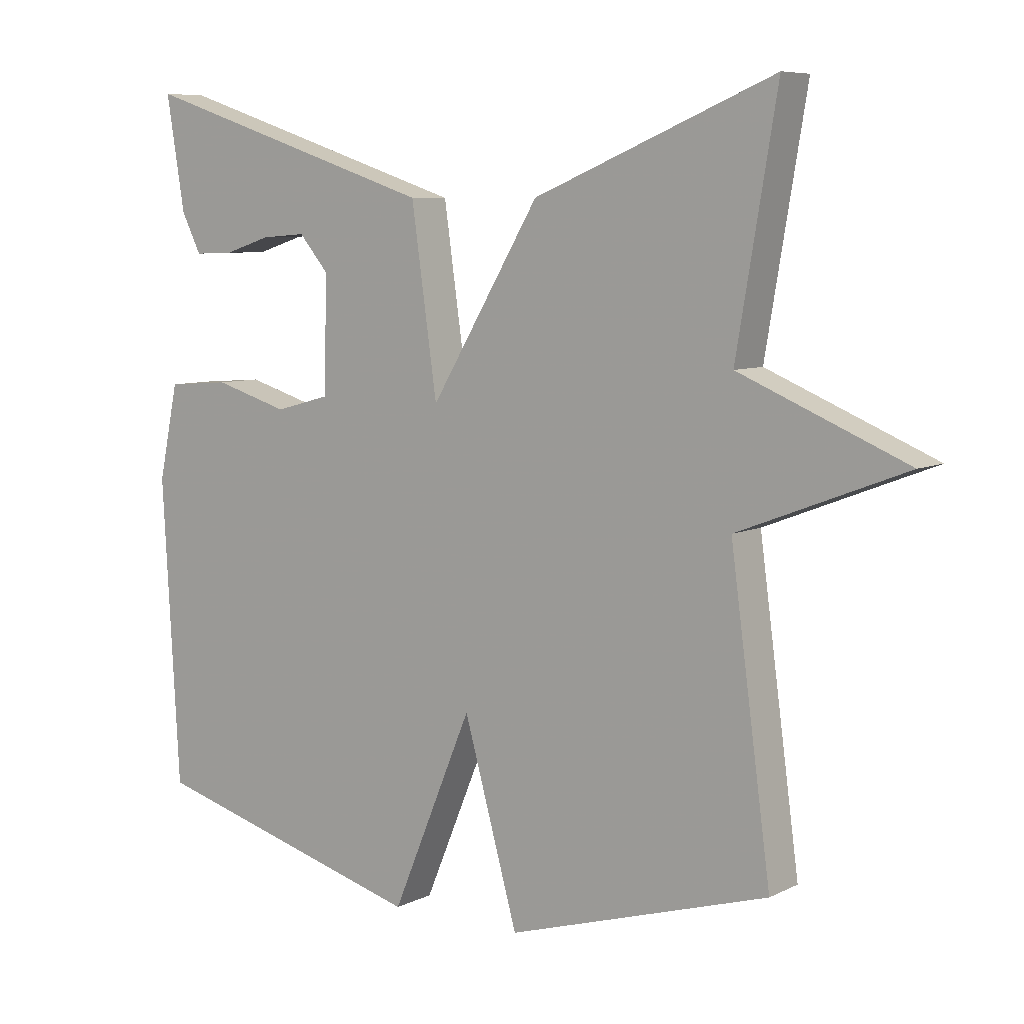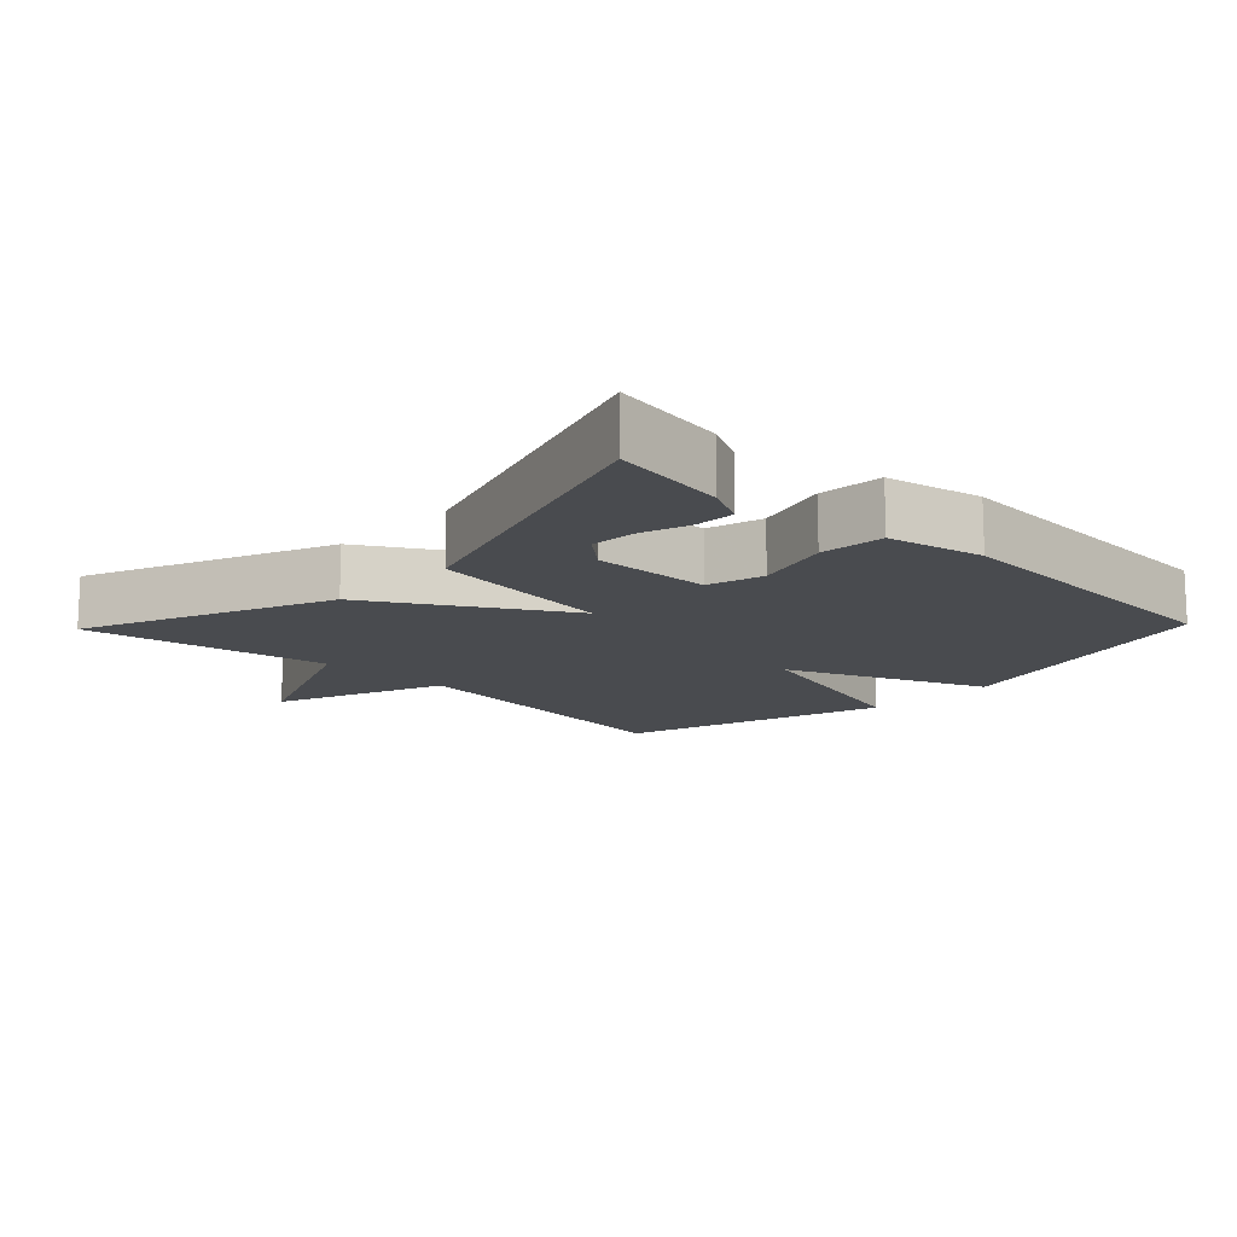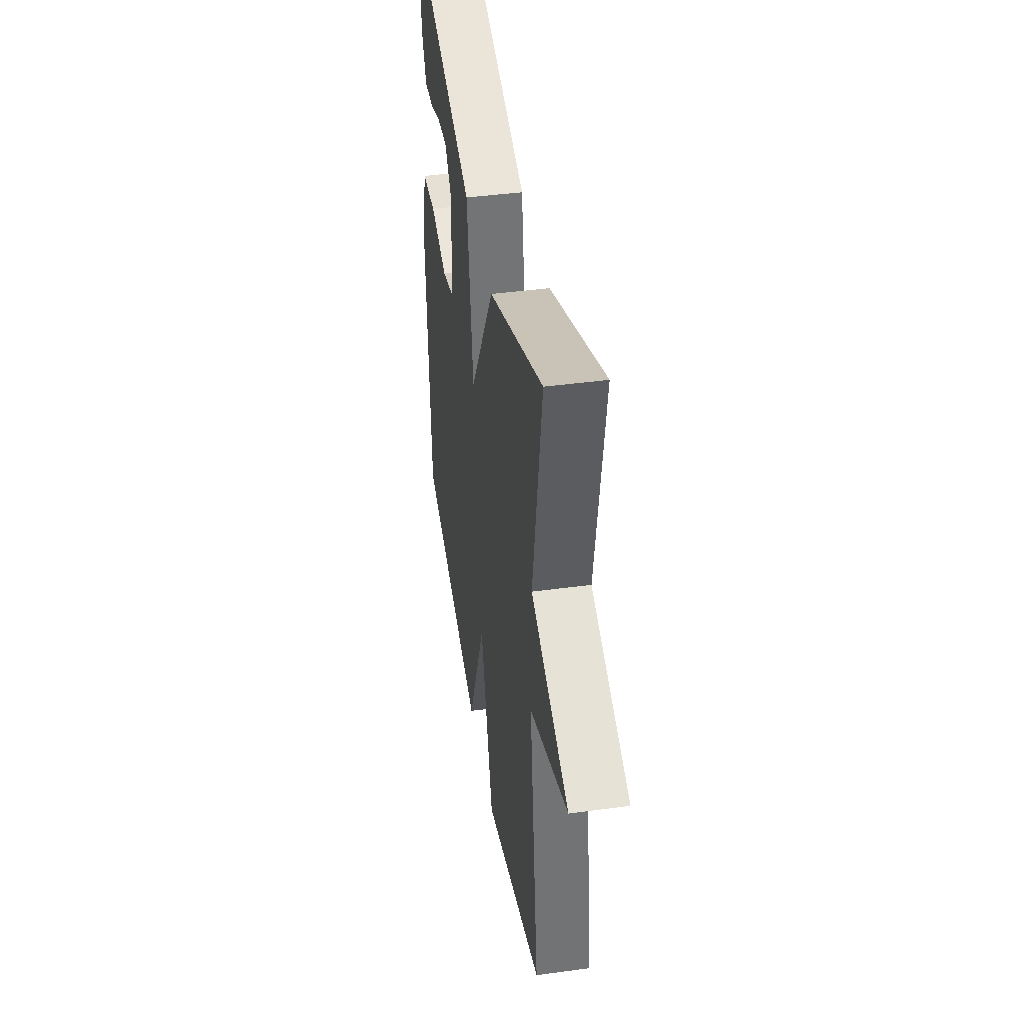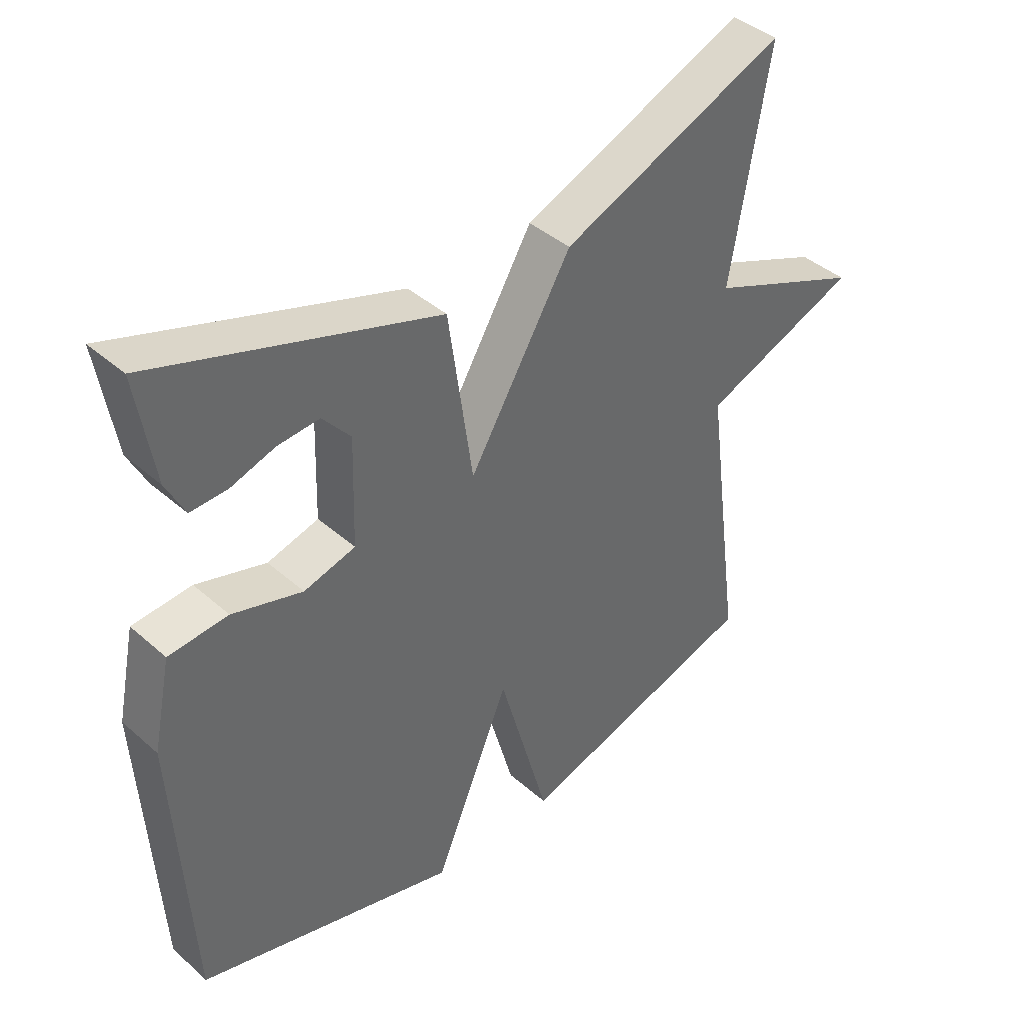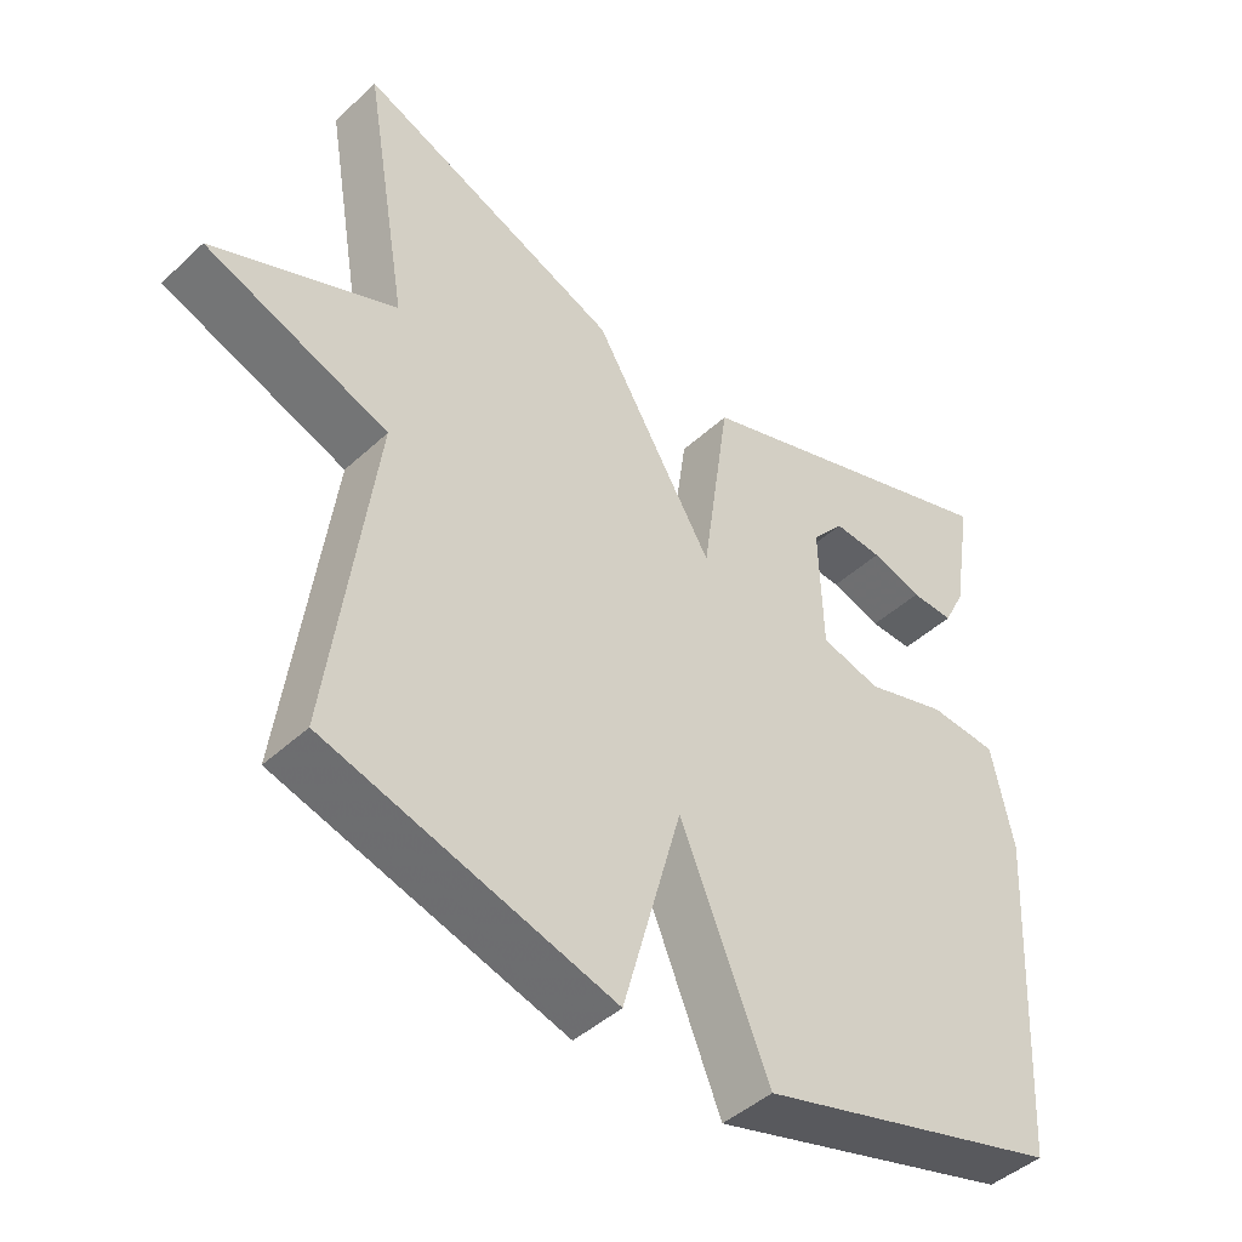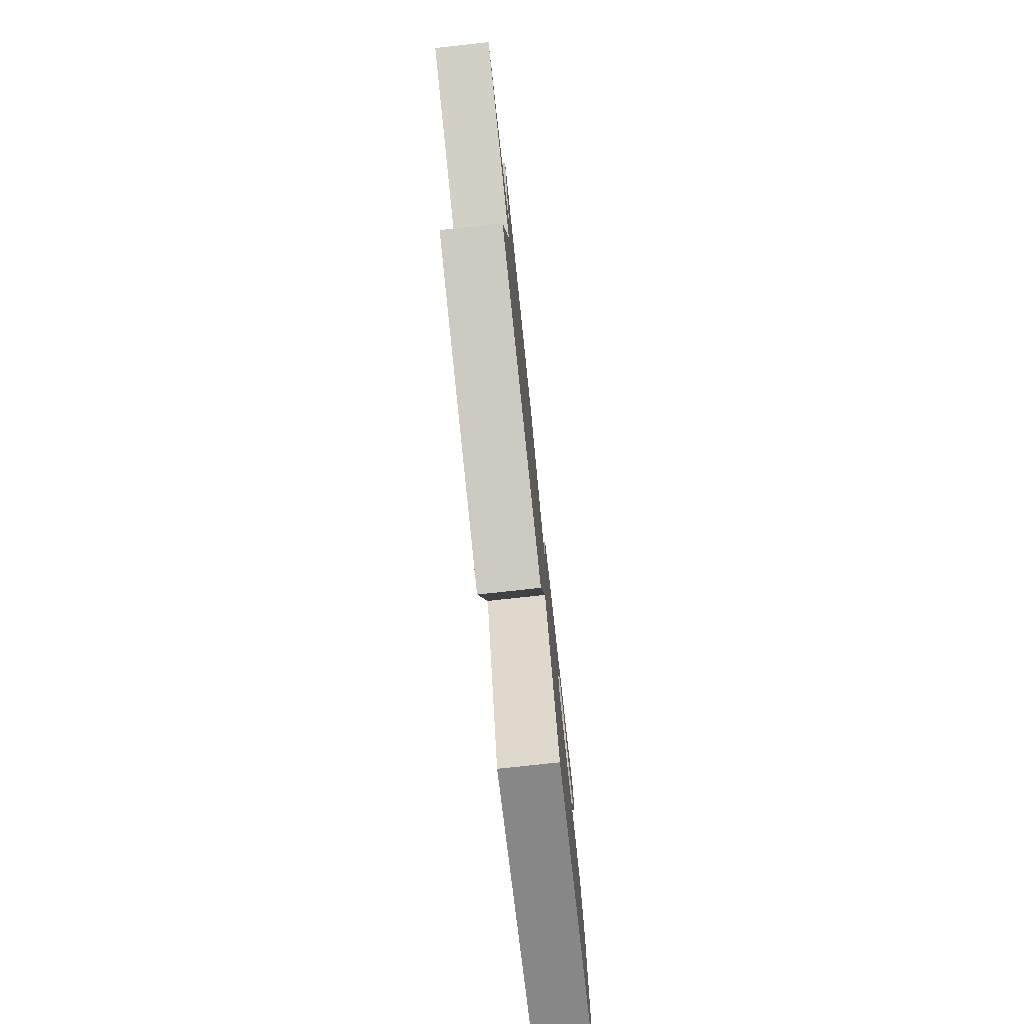
<metadata>
{"format":"obj","ext":"obj","renderer":"f3d","projection":"perspective","resolution":1024,"background":"white","views":[{"elev":7.3,"azim":-143.6,"up":"+Z"},{"elev":-13.8,"azim":46.1,"up":"+Y"},{"elev":42.4,"azim":-99.2,"up":"+Z"},{"elev":41.0,"azim":136.8,"up":"+Z"},{"elev":-44.6,"azim":-43.0,"up":"+Z"},{"elev":-78.0,"azim":-83.8,"up":"+Z"}]}
</metadata>
<code>
v 0.5 0.07 -0.5
v 0.088 0.07 -0.616
v -0.032 0.07 -0.328
v -0.112 0.07 -0.616
v -0.5 0.07 -0.5
v -0.44 0.07 -0.054
v -0.688 0.07 0.042
v -0.44 0.07 0.146
v -0.5 0.07 0.5
v -0.144 0.07 0.353
v 0.018 0.07 0.083
v 0.056 0.07 0.353
v 0.5 0.07 0.5
v 0.473 0.07 0.333
v 0.444 0.07 0.275
v 0.386 0.07 0.277
v 0.317 0.07 0.299
v 0.251 0.07 0.304
v 0.207 0.07 0.252
v 0.212 0.07 0.083
v 0.293 0.07 0.061
v 0.403 0.07 0.094
v 0.496 0.07 0.087
v 0.525 0.07 -0.052
v 0.5 0 -0.5
v 0.088 0 -0.616
v -0.032 0 -0.328
v -0.112 0 -0.616
v -0.5 0 -0.5
v -0.44 0 -0.054
v -0.688 0 0.042
v -0.44 0 0.146
v -0.5 0 0.5
v -0.144 0 0.353
v 0.018 0 0.083
v 0.056 0 0.353
v 0.5 0 0.5
v 0.473 0 0.333
v 0.444 0 0.275
v 0.386 0 0.277
v 0.317 0 0.299
v 0.251 0 0.304
v 0.207 0 0.252
v 0.212 0 0.083
v 0.293 0 0.061
v 0.403 0 0.094
v 0.496 0 0.087
v 0.525 0 -0.052
f 1 2 3
f 24 1 3
f 23 24 3
f 22 23 3
f 21 22 3
f 20 21 3
f 19 20 3
f 15 16 17
f 14 15 17
f 13 14 17
f 13 17 18
f 12 13 18
f 11 12 18 19
f 8 9 10 11
f 6 7 8 11
f 5 6 11
f 4 5 11
f 3 4 11
f 3 11 19
f 27 26 25
f 27 25 48
f 27 48 47
f 27 47 46
f 27 46 45
f 27 45 44
f 27 44 43
f 41 40 39
f 41 39 38
f 41 38 37
f 42 41 37
f 42 37 36
f 43 42 36 35
f 35 34 33 32
f 35 32 31 30
f 35 30 29
f 35 29 28
f 35 28 27
f 43 35 27
f 1 25 26 2
f 2 26 27 3
f 3 27 28 4
f 4 28 29 5
f 5 29 30 6
f 6 30 31 7
f 7 31 32 8
f 8 32 33 9
f 9 33 34 10
f 10 34 35 11
f 11 35 36 12
f 12 36 37 13
f 13 37 38 14
f 14 38 39 15
f 15 39 40 16
f 16 40 41 17
f 17 41 42 18
f 18 42 43 19
f 19 43 44 20
f 20 44 45 21
f 21 45 46 22
f 22 46 47 23
f 23 47 48 24
f 24 48 25 1

</code>
